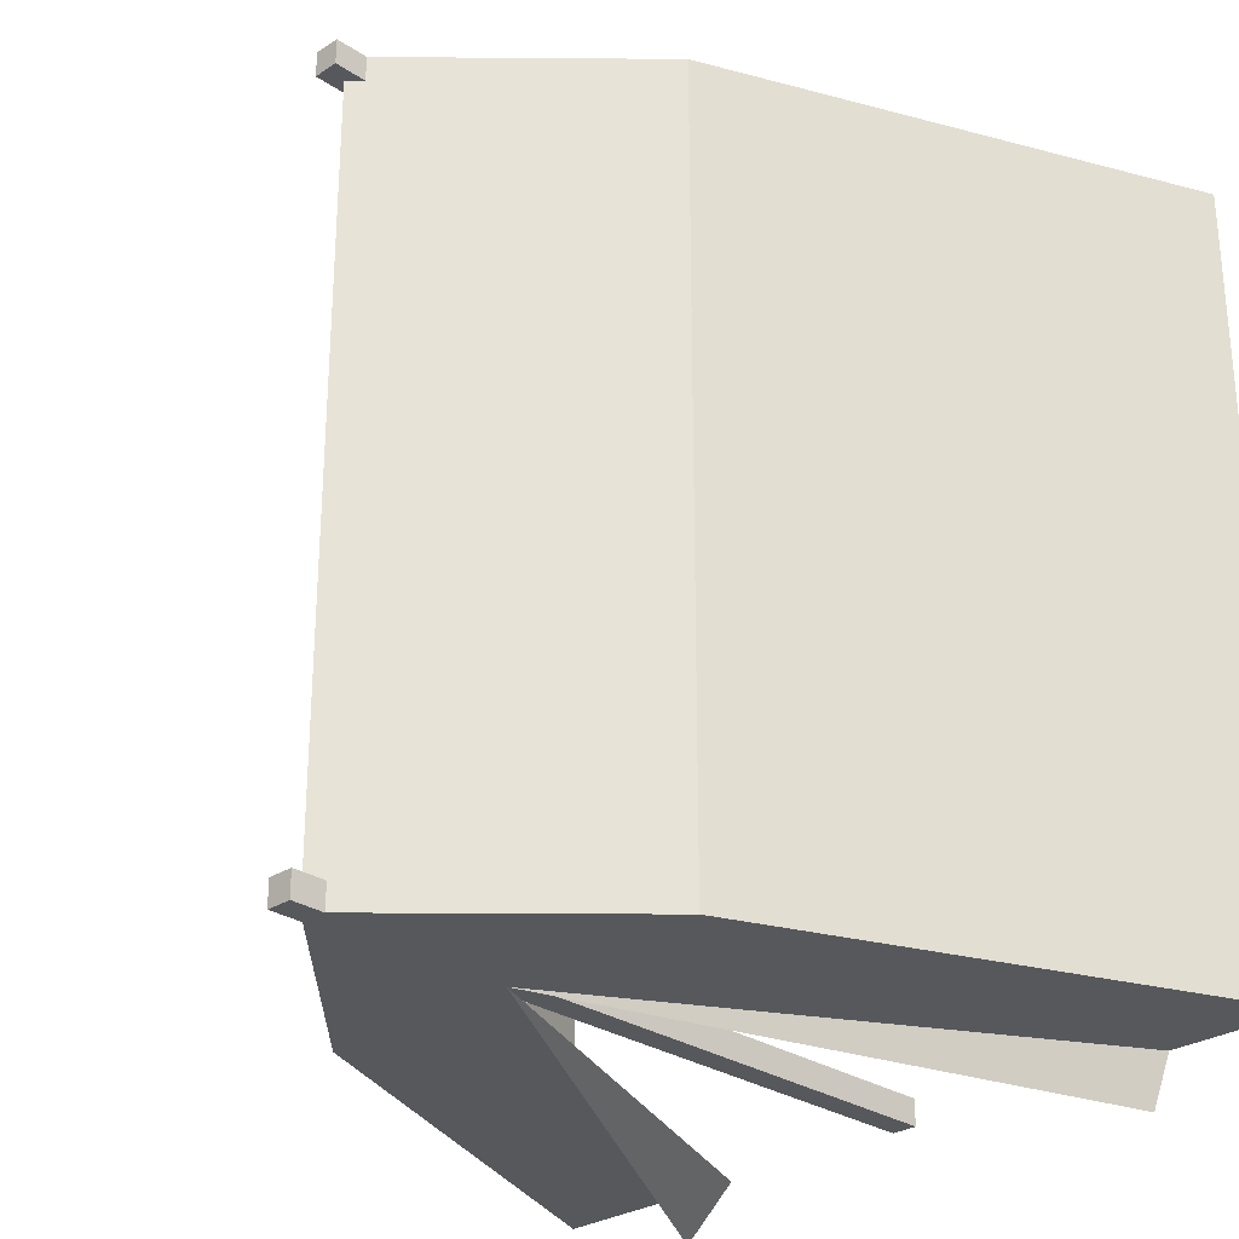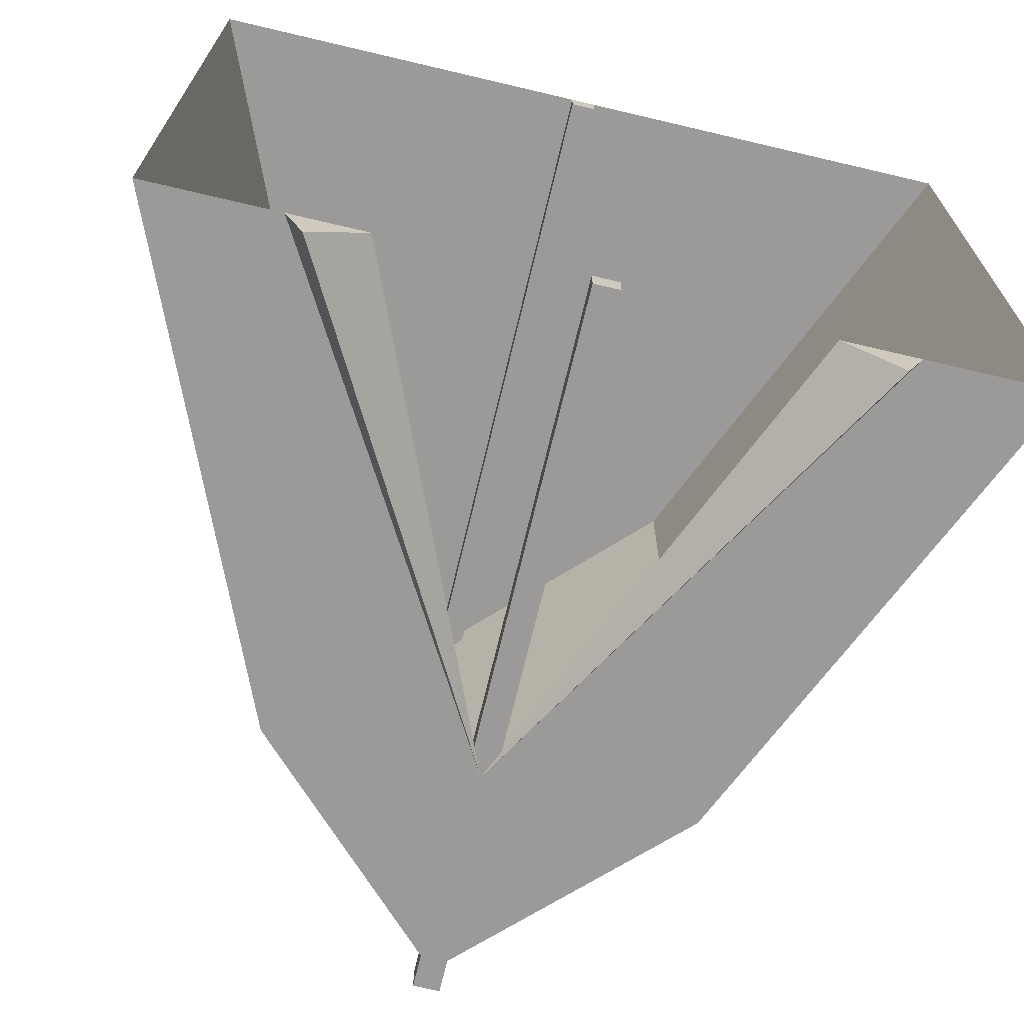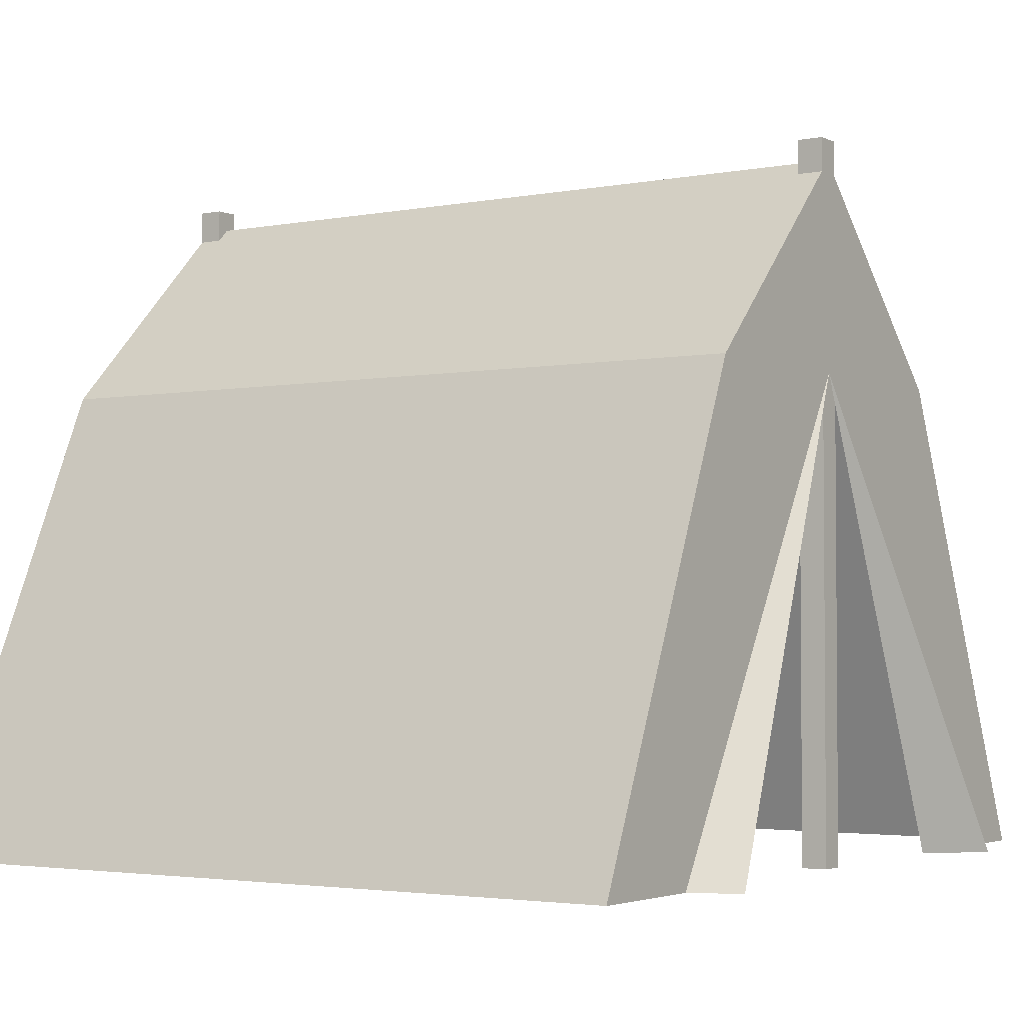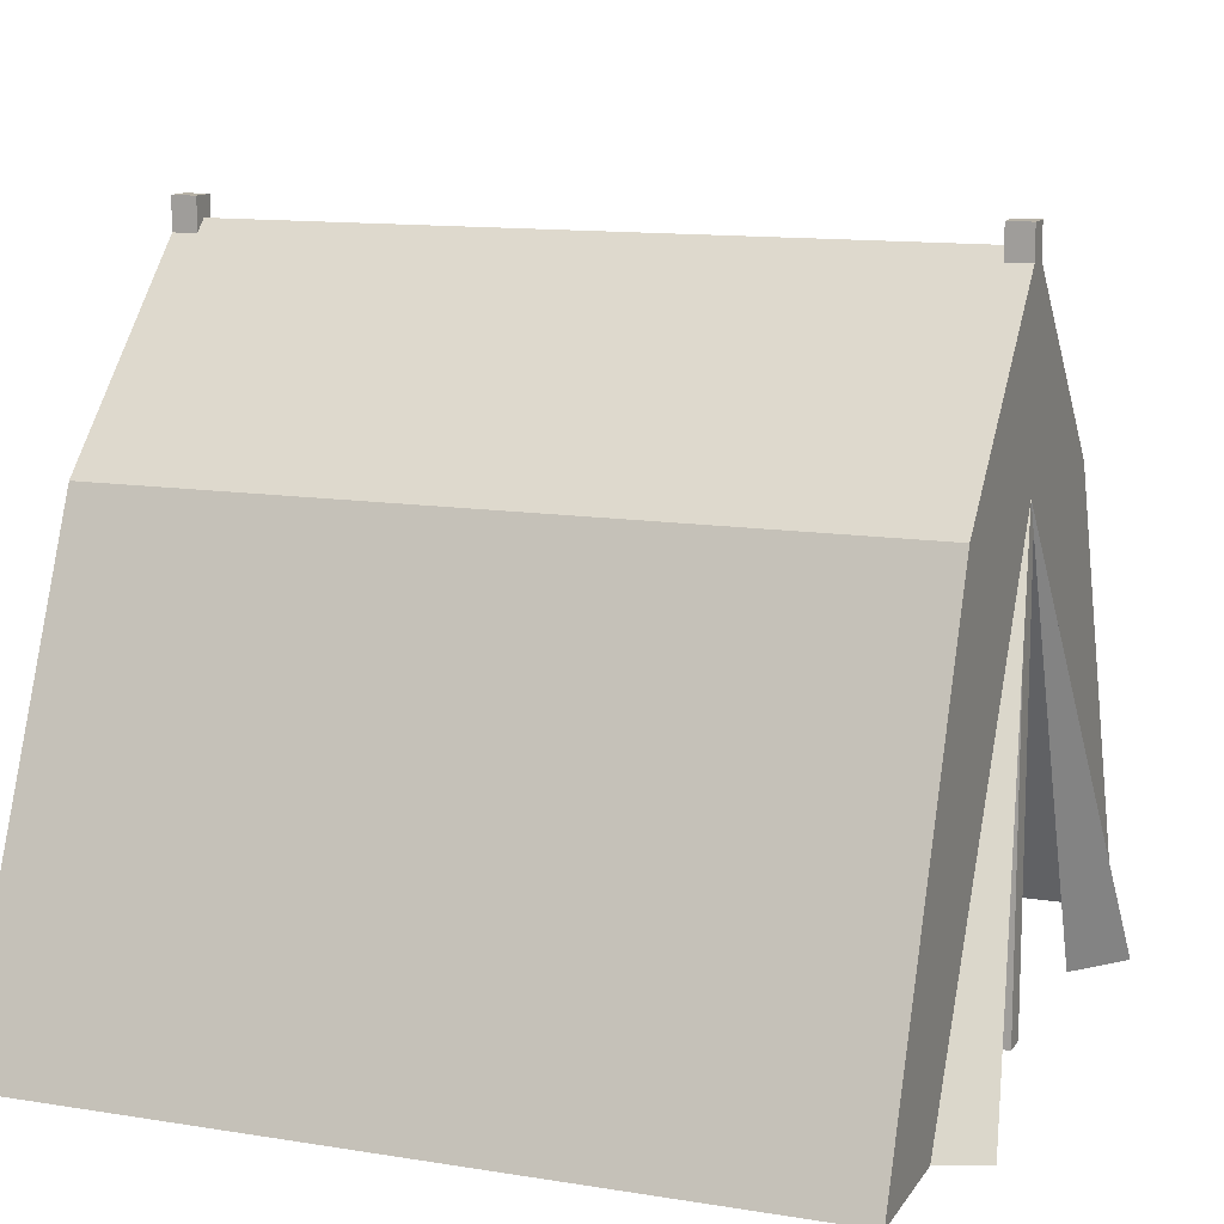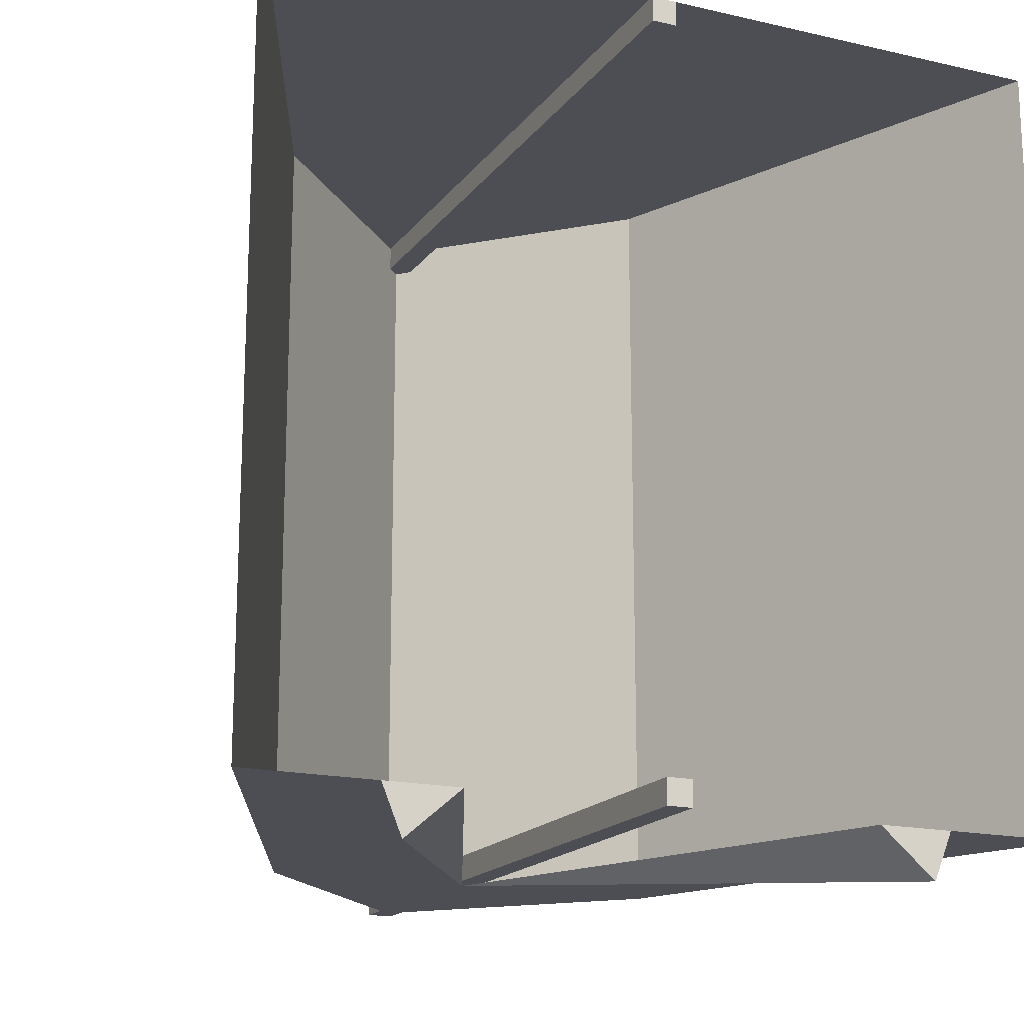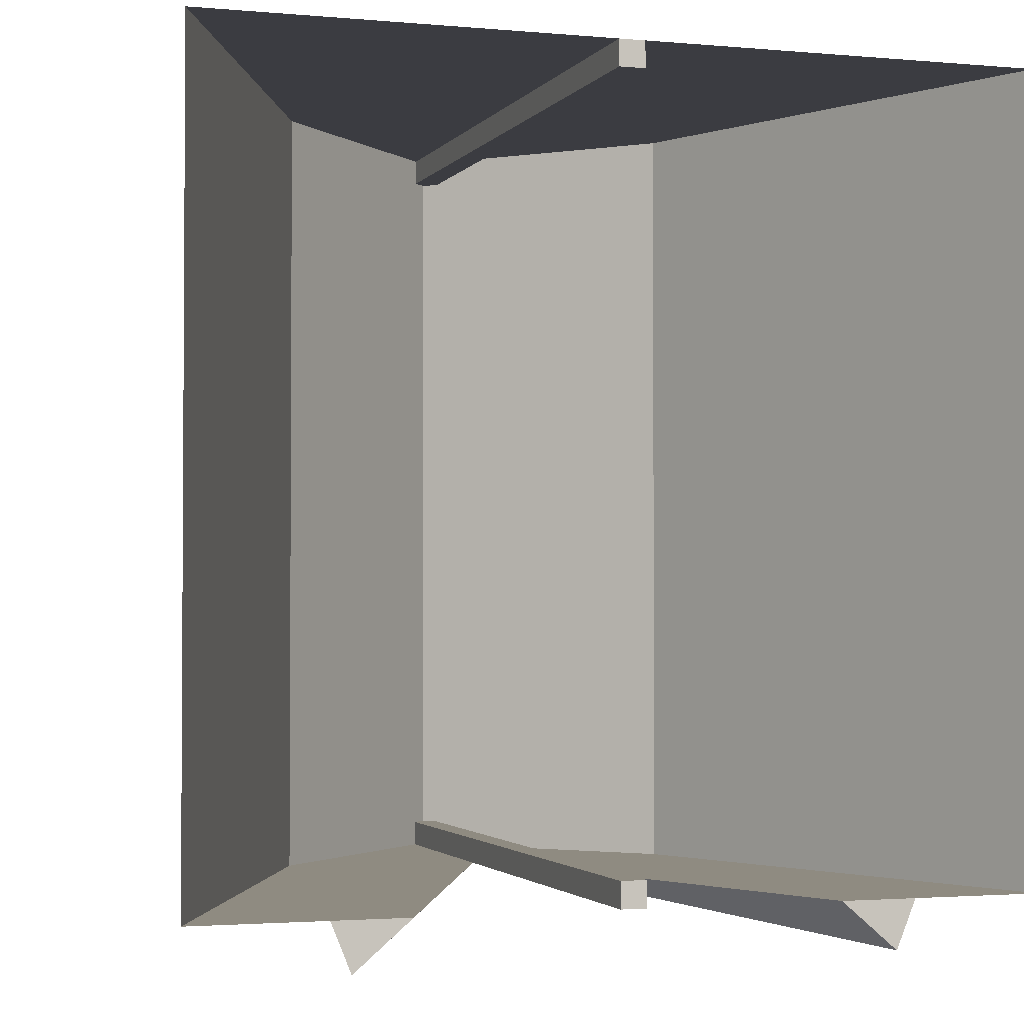
<metadata>
{"format":"obj","ext":"obj","renderer":"f3d","projection":"perspective","resolution":1024,"background":"white","views":[{"elev":-28.2,"azim":-135.3,"up":"+Z"},{"elev":-69.5,"azim":-13.3,"up":"+Z"},{"elev":-2.9,"azim":123.9,"up":"+Y"},{"elev":12.3,"azim":110.8,"up":"+Y"},{"elev":-17.4,"azim":-24.6,"up":"+Z"},{"elev":-2.2,"azim":-18.1,"up":"+Z"}]}
</metadata>
<code>
o Mesh1_Group1_Model.019
v 1.732 1.829 -3.22
v 2.827 0 -3.22
v 2.52 0 -3.22
v 1.732 1.861 -3.22
v 1.68 1.95 -3.22
v 1.732 2.747 -3.22
v 2.52 1.95 -3.22
v 3.36 0 -3.22
v 2.748 0 -3.415
v 1.732 2.747 -3.115
v 1.68 2.8 -0.1045
v 1.732 2.747 -0.1045
v 1.732 2.747 0
v 2.52 1.95 0
v 1.732 0 0
v 3.36 0 0
v 3.186 0.4042 -0.4949
v 3.186 0.4042 -0.6349
v 3.13 0.5328 -0.6349
v 3.061 0.6944 -1.171
v 3.061 0.6944 -1.351
v 2.99 0.8597 -1.351
v 2.99 0.8597 -1.171
v 2.879 1.116 -1.039
v 2.879 1.116 -0.7989
v 3.13 0.5328 -0.4949
v 2.974 0.8955 -0.7989
v 2.974 0.8955 -1.039
v 1.628 0 0
v 1.628 2.747 0
v 1.68 2.8 0
v 1.628 2.747 -0.1045
v 1.68 2.8 -3.115
v 1.189 2.303 -1.63
v 1.339 2.455 -2.158
v 1.339 2.455 -2.408
v 1.163 2.277 -2.408
v 1.135 2.249 -2.641
v 1.135 2.249 -2.831
v 1.002 2.114 -2.831
v 1.628 2.747 -3.115
v 0.84 1.95 -3.22
v 1.002 2.114 -2.641
v 0.9571 2.068 -1.96
v 0.9571 2.068 -1.63
v 0.84 1.95 0
v 0 0 0
v 0 0 -3.22
v 0.5326 0 -3.22
v 1.628 1.861 -3.22
v 1.628 2.747 -3.22
v 1.68 2.8 -3.22
v 1.628 1.829 -3.22
v 0.6121 0 -3.415
v 0.84 0 -3.22
v 1.189 2.303 -1.96
v 1.163 2.277 -2.158
v 1.732 0 -3.22
v 1.628 0 -3.22
v 1.628 0 -3.115
v 1.732 0 -3.115
v 1.732 0 -0.1045
v 1.628 0 -0.1045
v 1.628 2.884 0
v 1.732 2.884 0
v 1.732 2.884 -0.1045
v 1.628 2.884 -0.1045
v 1.628 2.884 -3.115
v 1.732 2.884 -3.115
v 1.628 2.884 -3.22
v 1.732 2.884 -3.22
f 1 53 5
f 58 53 1
f 53 58 59
f 58 60 59
f 60 58 61
f 58 10 61
f 10 58 6
f 6 58 1
f 6 1 4
f 62 13 15
f 13 62 12
f 62 32 12
f 32 62 63
f 62 29 63
f 29 62 15
f 12 32 11
f 31 64 30
f 64 31 65
f 65 31 13
f 12 65 13
f 65 12 66
f 11 66 12
f 66 11 67
f 67 11 32
f 33 68 41
f 68 33 69
f 69 33 10
f 53 51 50
f 59 51 53
f 60 51 59
f 51 60 41
f 60 10 41
f 10 60 61
f 41 10 33
f 41 70 51
f 70 41 68
f 69 70 68
f 70 69 71
f 69 6 71
f 6 69 10
f 52 71 6
f 71 52 70
f 70 52 51
f 32 29 30
f 29 32 63
f 30 67 32
f 67 30 64
f 65 67 64
f 67 65 66
f 18 26 17
f 26 18 19
f 21 23 20
f 23 21 22
f 25 28 24
f 28 25 27
f 56 45 34
f 45 56 44
f 57 36 37
f 36 57 35
f 39 43 38
f 43 39 40
f 1 2 3
f 2 1 4
f 5 4 1
f 6 4 5
f 7 4 6
f 8 4 7
f 4 8 2
f 9 4 2
f 4 9 5
f 9 1 5
f 1 9 3
f 2 3 9
f 10 7 6
f 11 7 10
f 12 7 11
f 13 7 12
f 7 13 14
f 15 14 13
f 14 15 16
f 16 17 14
f 17 16 8
f 17 8 18
f 18 8 19
f 19 8 20
f 20 8 21
f 21 8 22
f 7 22 8
f 7 23 22
f 7 24 23
f 7 25 24
f 14 25 7
f 25 14 26
f 26 14 17
f 25 26 19
f 25 19 27
f 19 20 27
f 27 20 28
f 28 20 24
f 23 24 20
f 13 29 15
f 29 13 30
f 30 13 31
f 12 31 13
f 31 12 11
f 30 11 32
f 11 30 31
f 33 32 11
f 32 33 34
f 34 33 35
f 35 33 36
f 36 33 37
f 37 33 38
f 38 33 39
f 39 33 40
f 41 40 33
f 42 40 41
f 42 43 40
f 42 44 43
f 42 45 44
f 46 45 42
f 46 32 45
f 32 46 30
f 46 29 30
f 29 46 47
f 42 47 46
f 47 42 48
f 42 49 48
f 49 42 50
f 50 42 51
f 42 41 51
f 41 52 51
f 52 41 33
f 33 11 10
f 6 33 10
f 33 6 52
f 6 51 52
f 5 51 6
f 51 5 50
f 5 53 50
f 53 54 5
f 54 53 55
f 55 50 53
f 50 55 49
f 55 49 54
f 50 54 49
f 54 50 5
f 45 32 34
f 56 35 44
f 34 35 56
f 57 44 35
f 43 44 57
f 43 57 37
f 43 37 38

</code>
